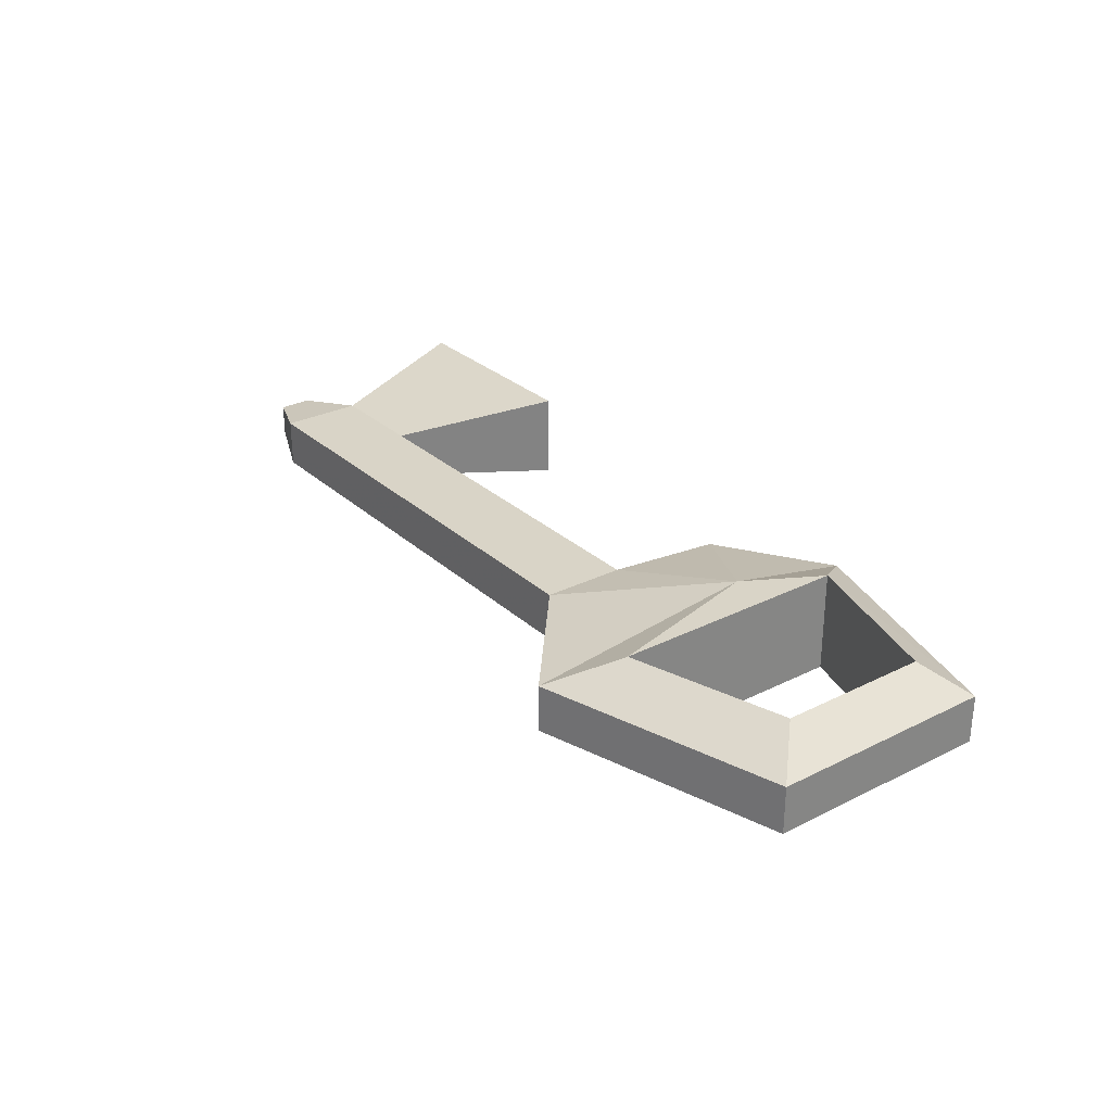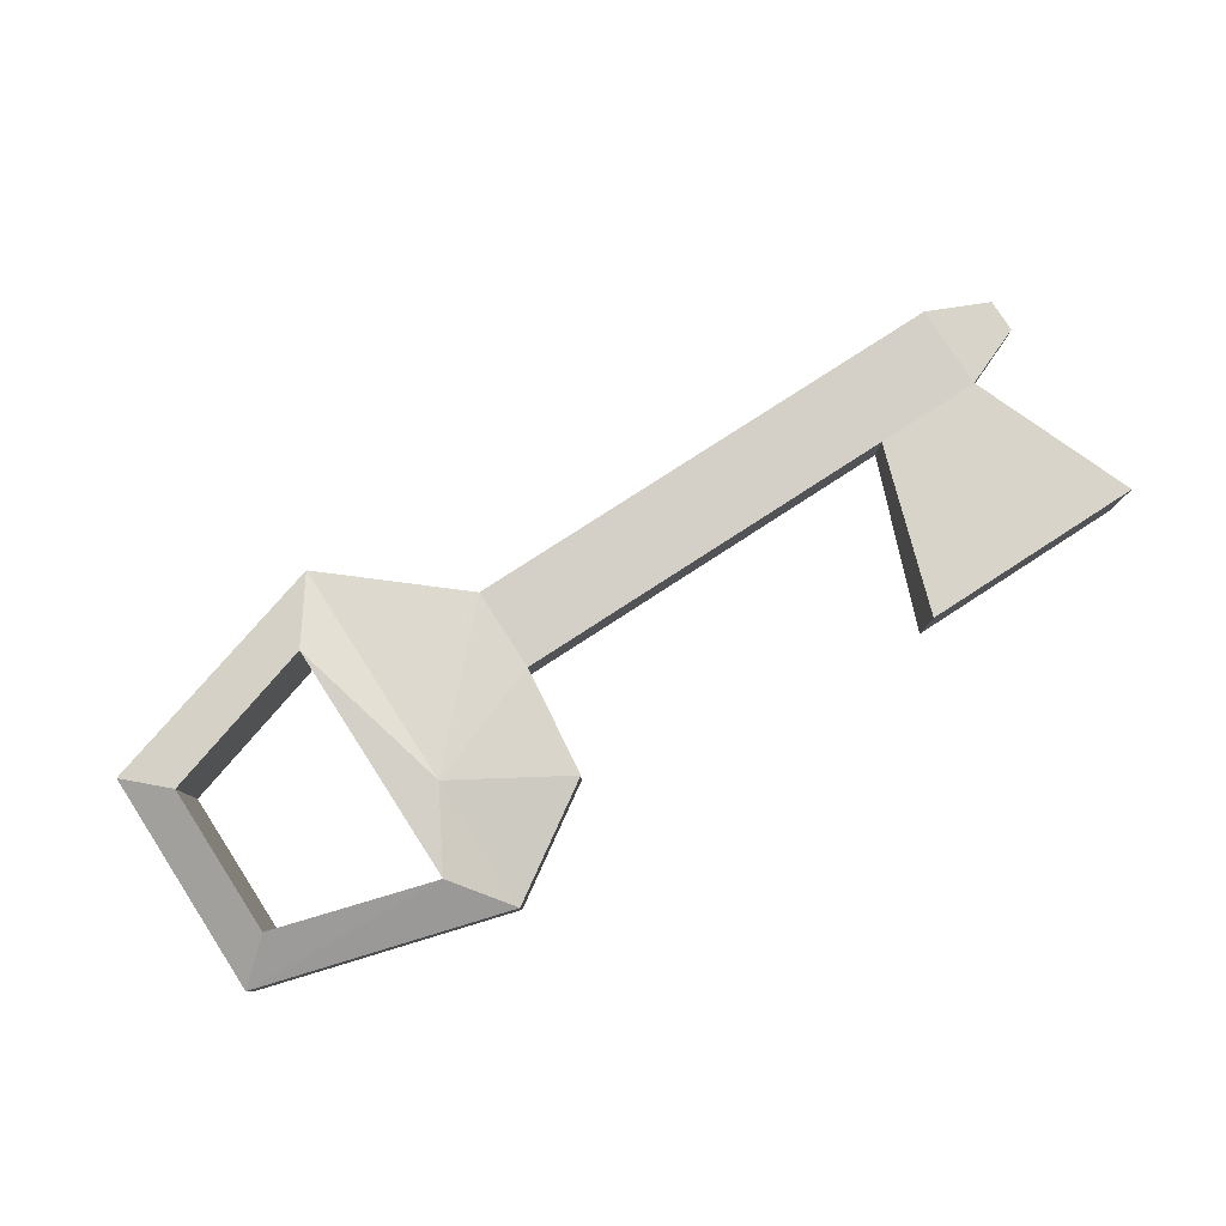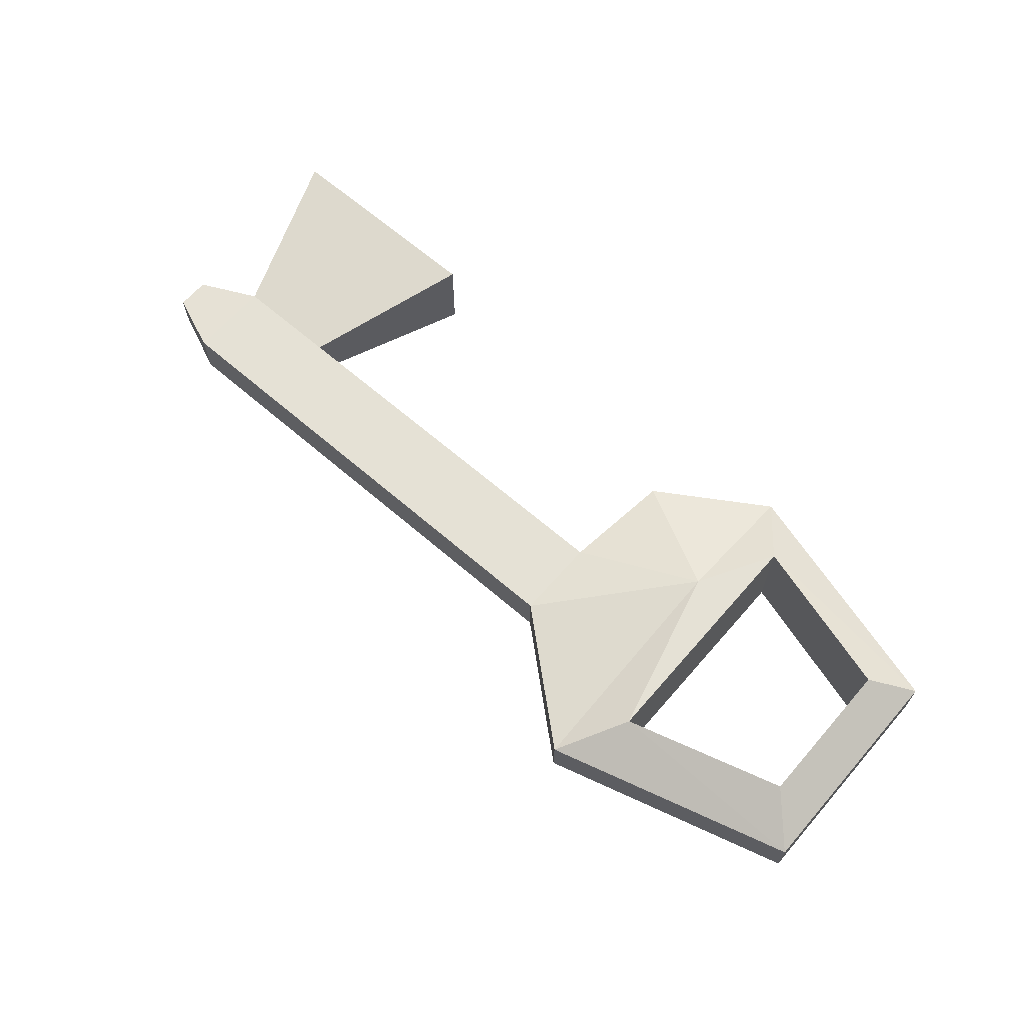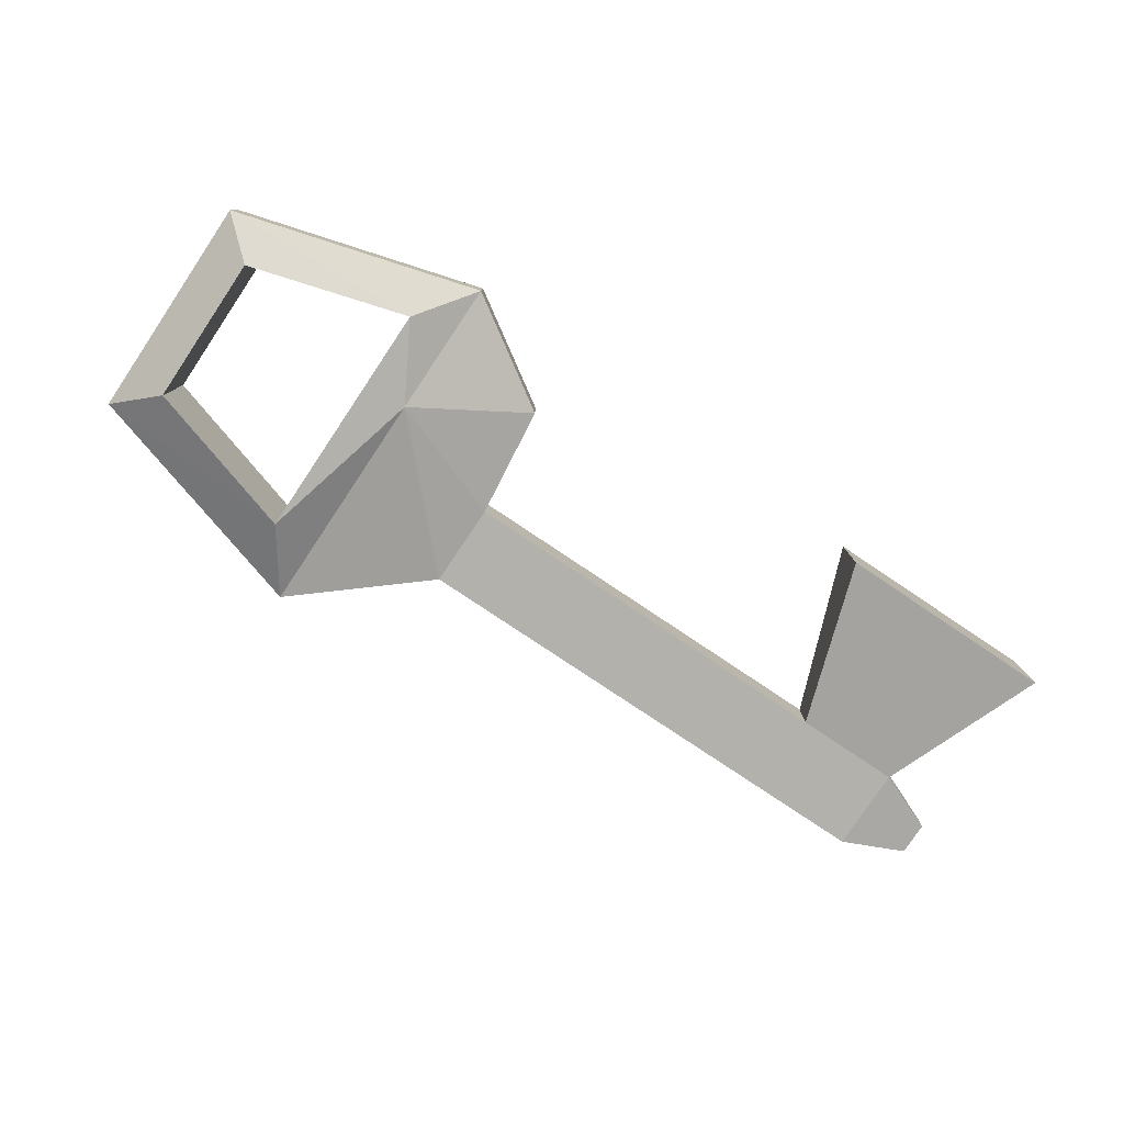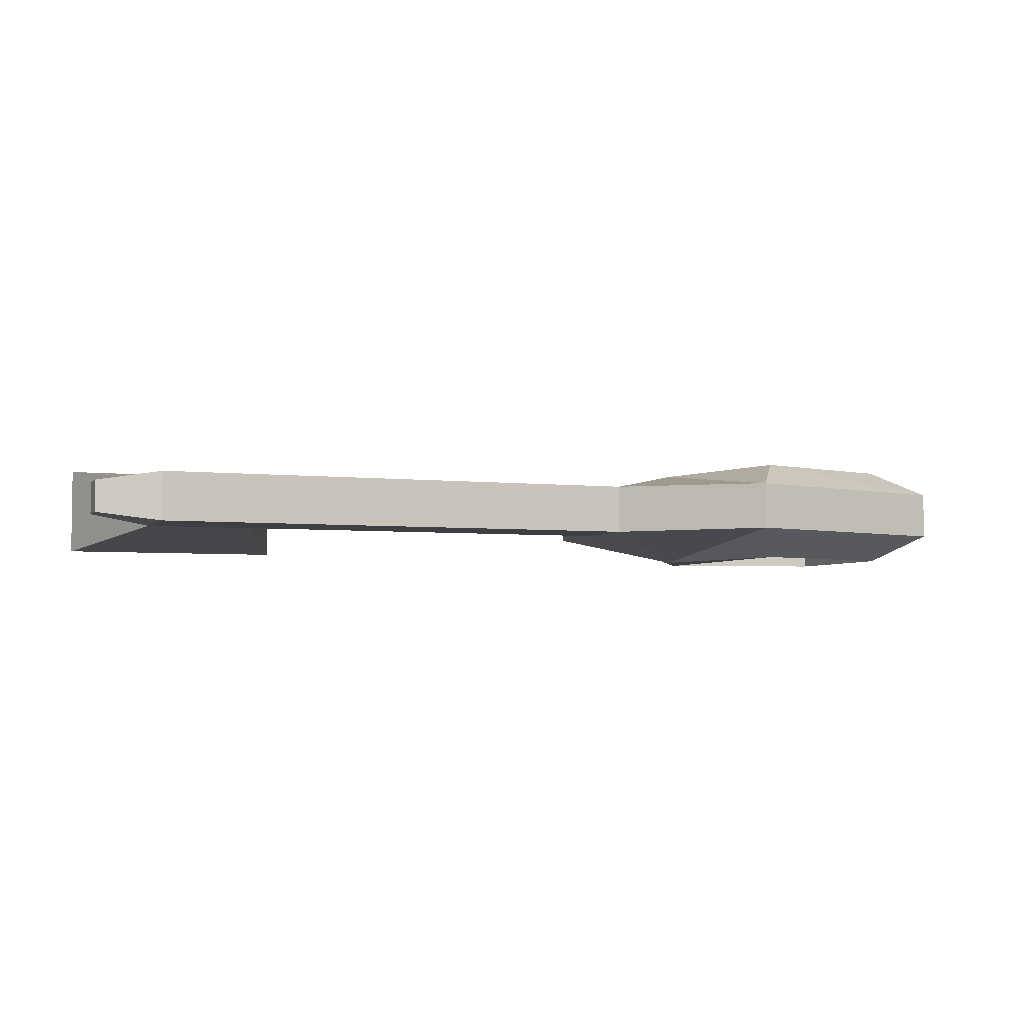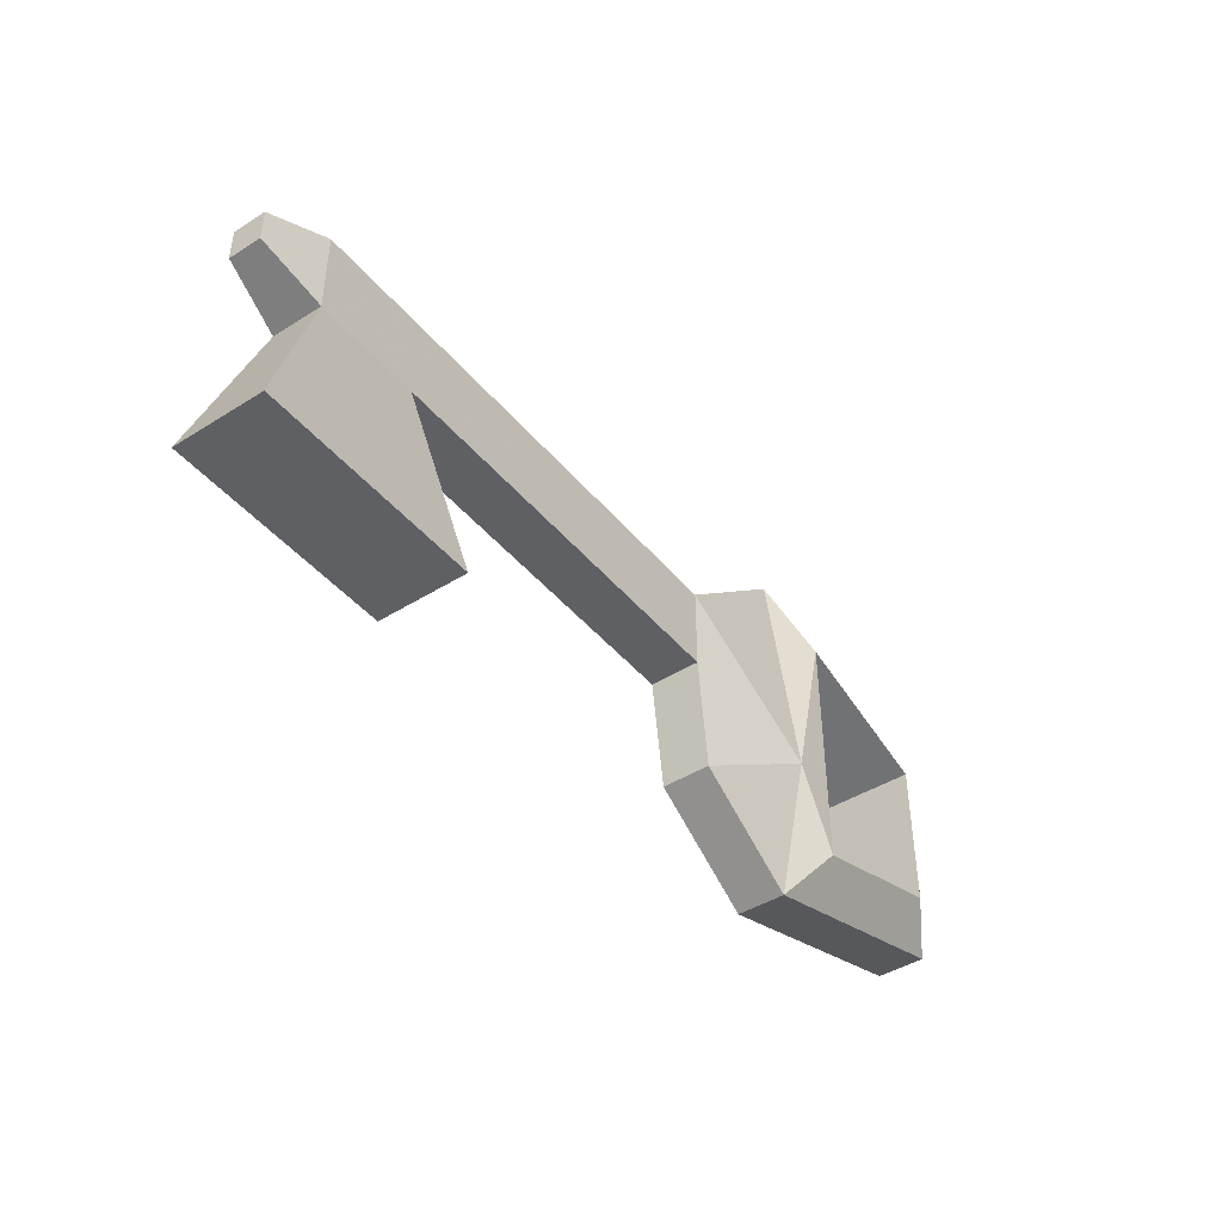
<metadata>
{"format":"obj","ext":"obj","renderer":"f3d","projection":"perspective","resolution":1024,"background":"white","views":[{"elev":28.6,"azim":-127.0,"up":"+Z"},{"elev":79.9,"azim":-32.9,"up":"+Z"},{"elev":65.1,"azim":-139.0,"up":"+Z"},{"elev":-79.1,"azim":-33.8,"up":"+Z"},{"elev":-4.3,"azim":159.1,"up":"+Z"},{"elev":-43.7,"azim":126.5,"up":"+Y"}]}
</metadata>
<code>
v -0.533 -0.6163 -0.1287
v -0.533 -0.6163 0.1287
v -2.463 -0.6163 0.1287
v -2.463 -0.6163 -0.1287
v -0.4634 0.4319 -0.1343
v -0.4634 0.4319 0.1343
v -2.463 0.6163 0.1287
v -2.463 0.6163 -0.1287
v -1.132 -1 -0.1287
v -1.132 -1 0.1287
v -1.132 1 -0.1287
v -1.132 1 0.1287
v -0.4634 -0.02006 -0.1343
v -0.4634 -0.02006 0.1343
v -2.463 -0.1695 0.1287
v -2.463 -0.1695 -0.1287
v -1.132 -0.275 -0.2775
v -1.132 -0.275 0.2775
v 1.665 -0.02006 -0.1343
v 1.665 0.4319 -0.1343
v 1.665 -0.02006 0.1343
v 1.665 0.4319 0.1343
v 2.236 -0.02006 -0.1343
v 2.236 0.4319 -0.1343
v 2.235 -0.02006 0.1343
v 2.235 0.4319 0.1343
v 1.35 -0.9182 -0.2403
v 1.35 -0.9182 0.2403
v 2.551 -0.9182 -0.2403
v 2.551 -0.9182 0.2403
v 2.572 0.1173 -0.08734
v 2.572 0.2946 -0.08734
v 2.572 0.1173 0.08735
v 2.572 0.2946 0.08735
v -1.367 -0.6893 -0.2775
v -2.229 -0.4344 -0.2775
v -1.367 -0.6893 0.2775
v -2.229 -0.4344 0.2775
v -2.229 -0.1375 0.2775
v -2.229 0.3846 0.2775
v -2.229 -0.1375 -0.2775
v -2.229 0.3846 -0.2775
v -1.367 0.6395 -0.2775
v -1.367 0.6395 0.2775
v -1.367 -0.2076 -0.2775
v -1.367 -0.2076 0.2775
f 10 3 4
f 8 7 12
f 13 19 21
f 15 3 38
f 7 8 16
f 16 41 36
f 1 9 17
f 6 12 18
f 11 12 6
f 2 10 9
f 2 14 18
f 5 13 17
f 17 9 35
f 15 16 4
f 18 12 44
f 13 14 2
f 23 29 27
f 5 6 22
f 14 21 22
f 5 20 19
f 23 31 33
f 20 22 26
f 21 25 26
f 20 24 23
f 27 29 30
f 21 28 30
f 23 25 30
f 19 27 28
f 32 34 33
f 24 26 34
f 25 33 34
f 24 32 31
f 18 46 37
f 17 45 43
f 7 40 44
f 8 11 43
f 16 8 42
f 15 39 40
f 3 10 37
f 4 36 35
f 41 39 38
f 43 44 40
f 36 38 37
f 35 37 46
f 43 45 46
f 42 40 39
f 9 10 4
f 11 8 12
f 14 13 21
f 39 15 38
f 15 7 16
f 4 16 36
f 13 1 17
f 14 6 18
f 5 11 6
f 1 2 9
f 10 2 18
f 11 5 17
f 45 17 35
f 3 15 4
f 46 18 44
f 1 13 2
f 19 23 27
f 20 5 22
f 6 14 22
f 13 5 19
f 25 23 33
f 24 20 26
f 22 21 26
f 19 20 23
f 28 27 30
f 25 21 30
f 29 23 30
f 21 19 28
f 31 32 33
f 32 24 34
f 26 25 34
f 23 24 31
f 10 18 37
f 11 17 43
f 12 7 44
f 42 8 43
f 41 16 42
f 7 15 40
f 38 3 37
f 9 4 35
f 36 41 38
f 42 43 40
f 35 36 37
f 45 35 46
f 44 43 46
f 41 42 39

</code>
